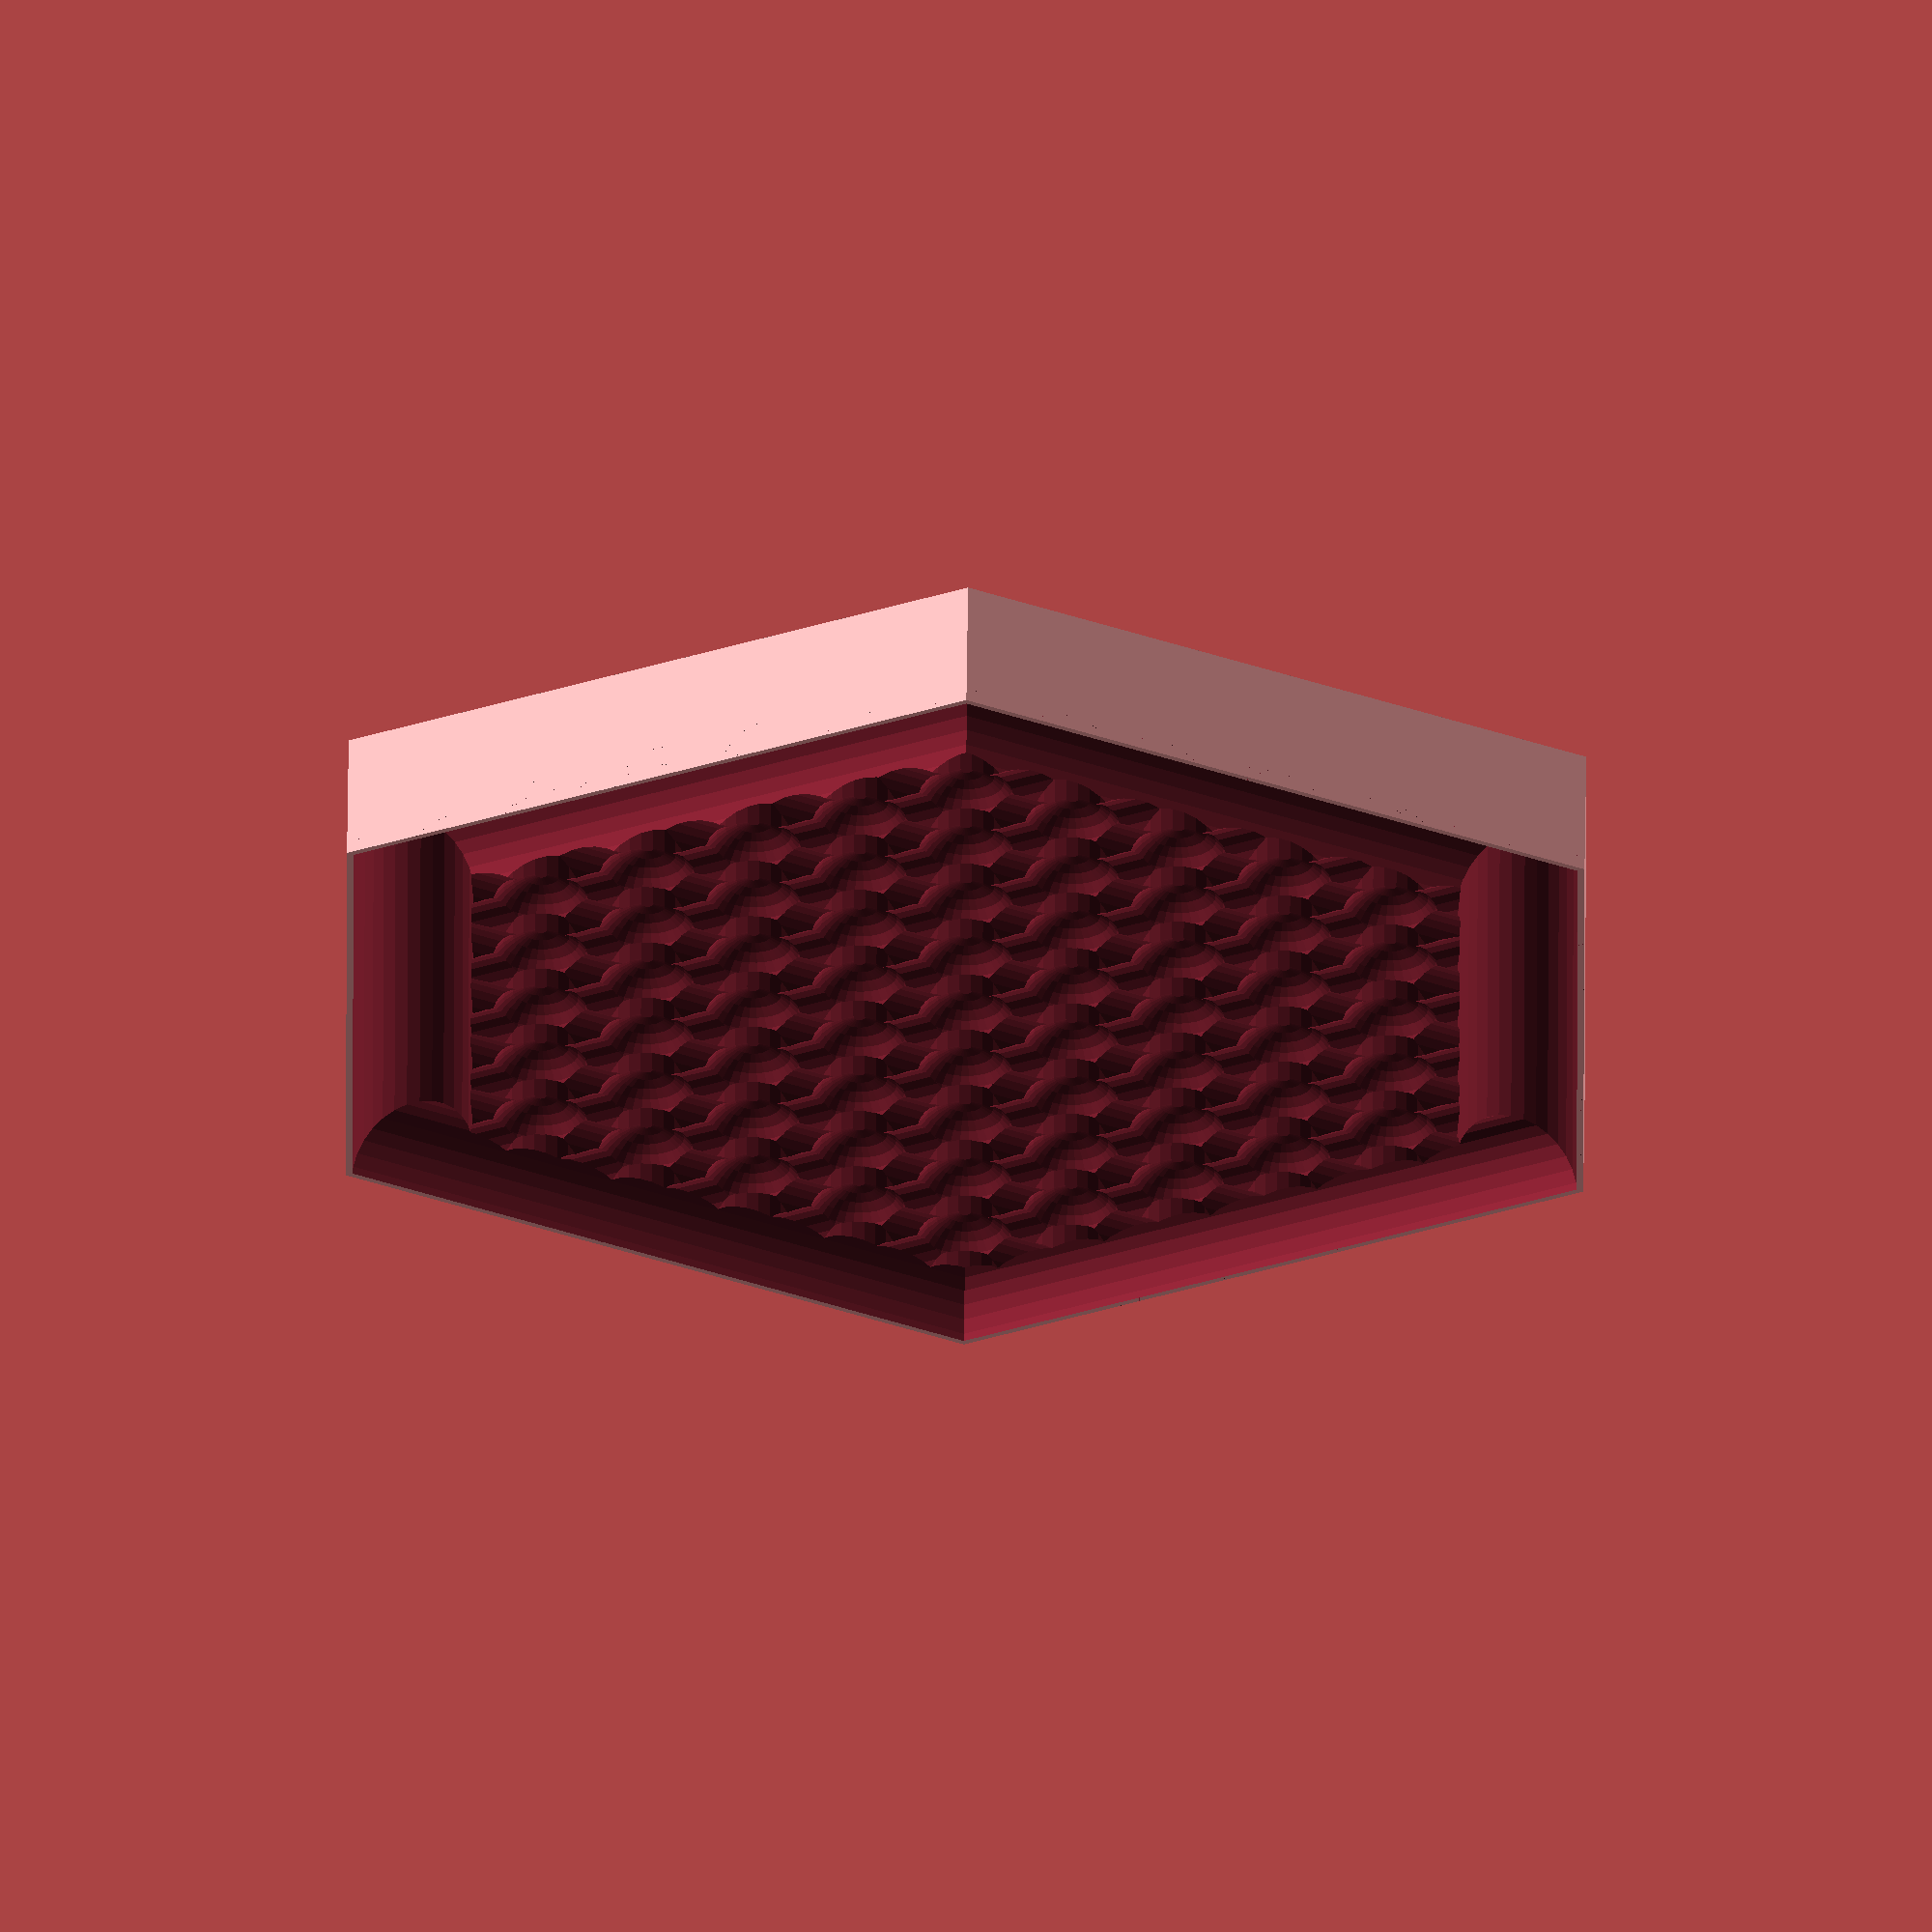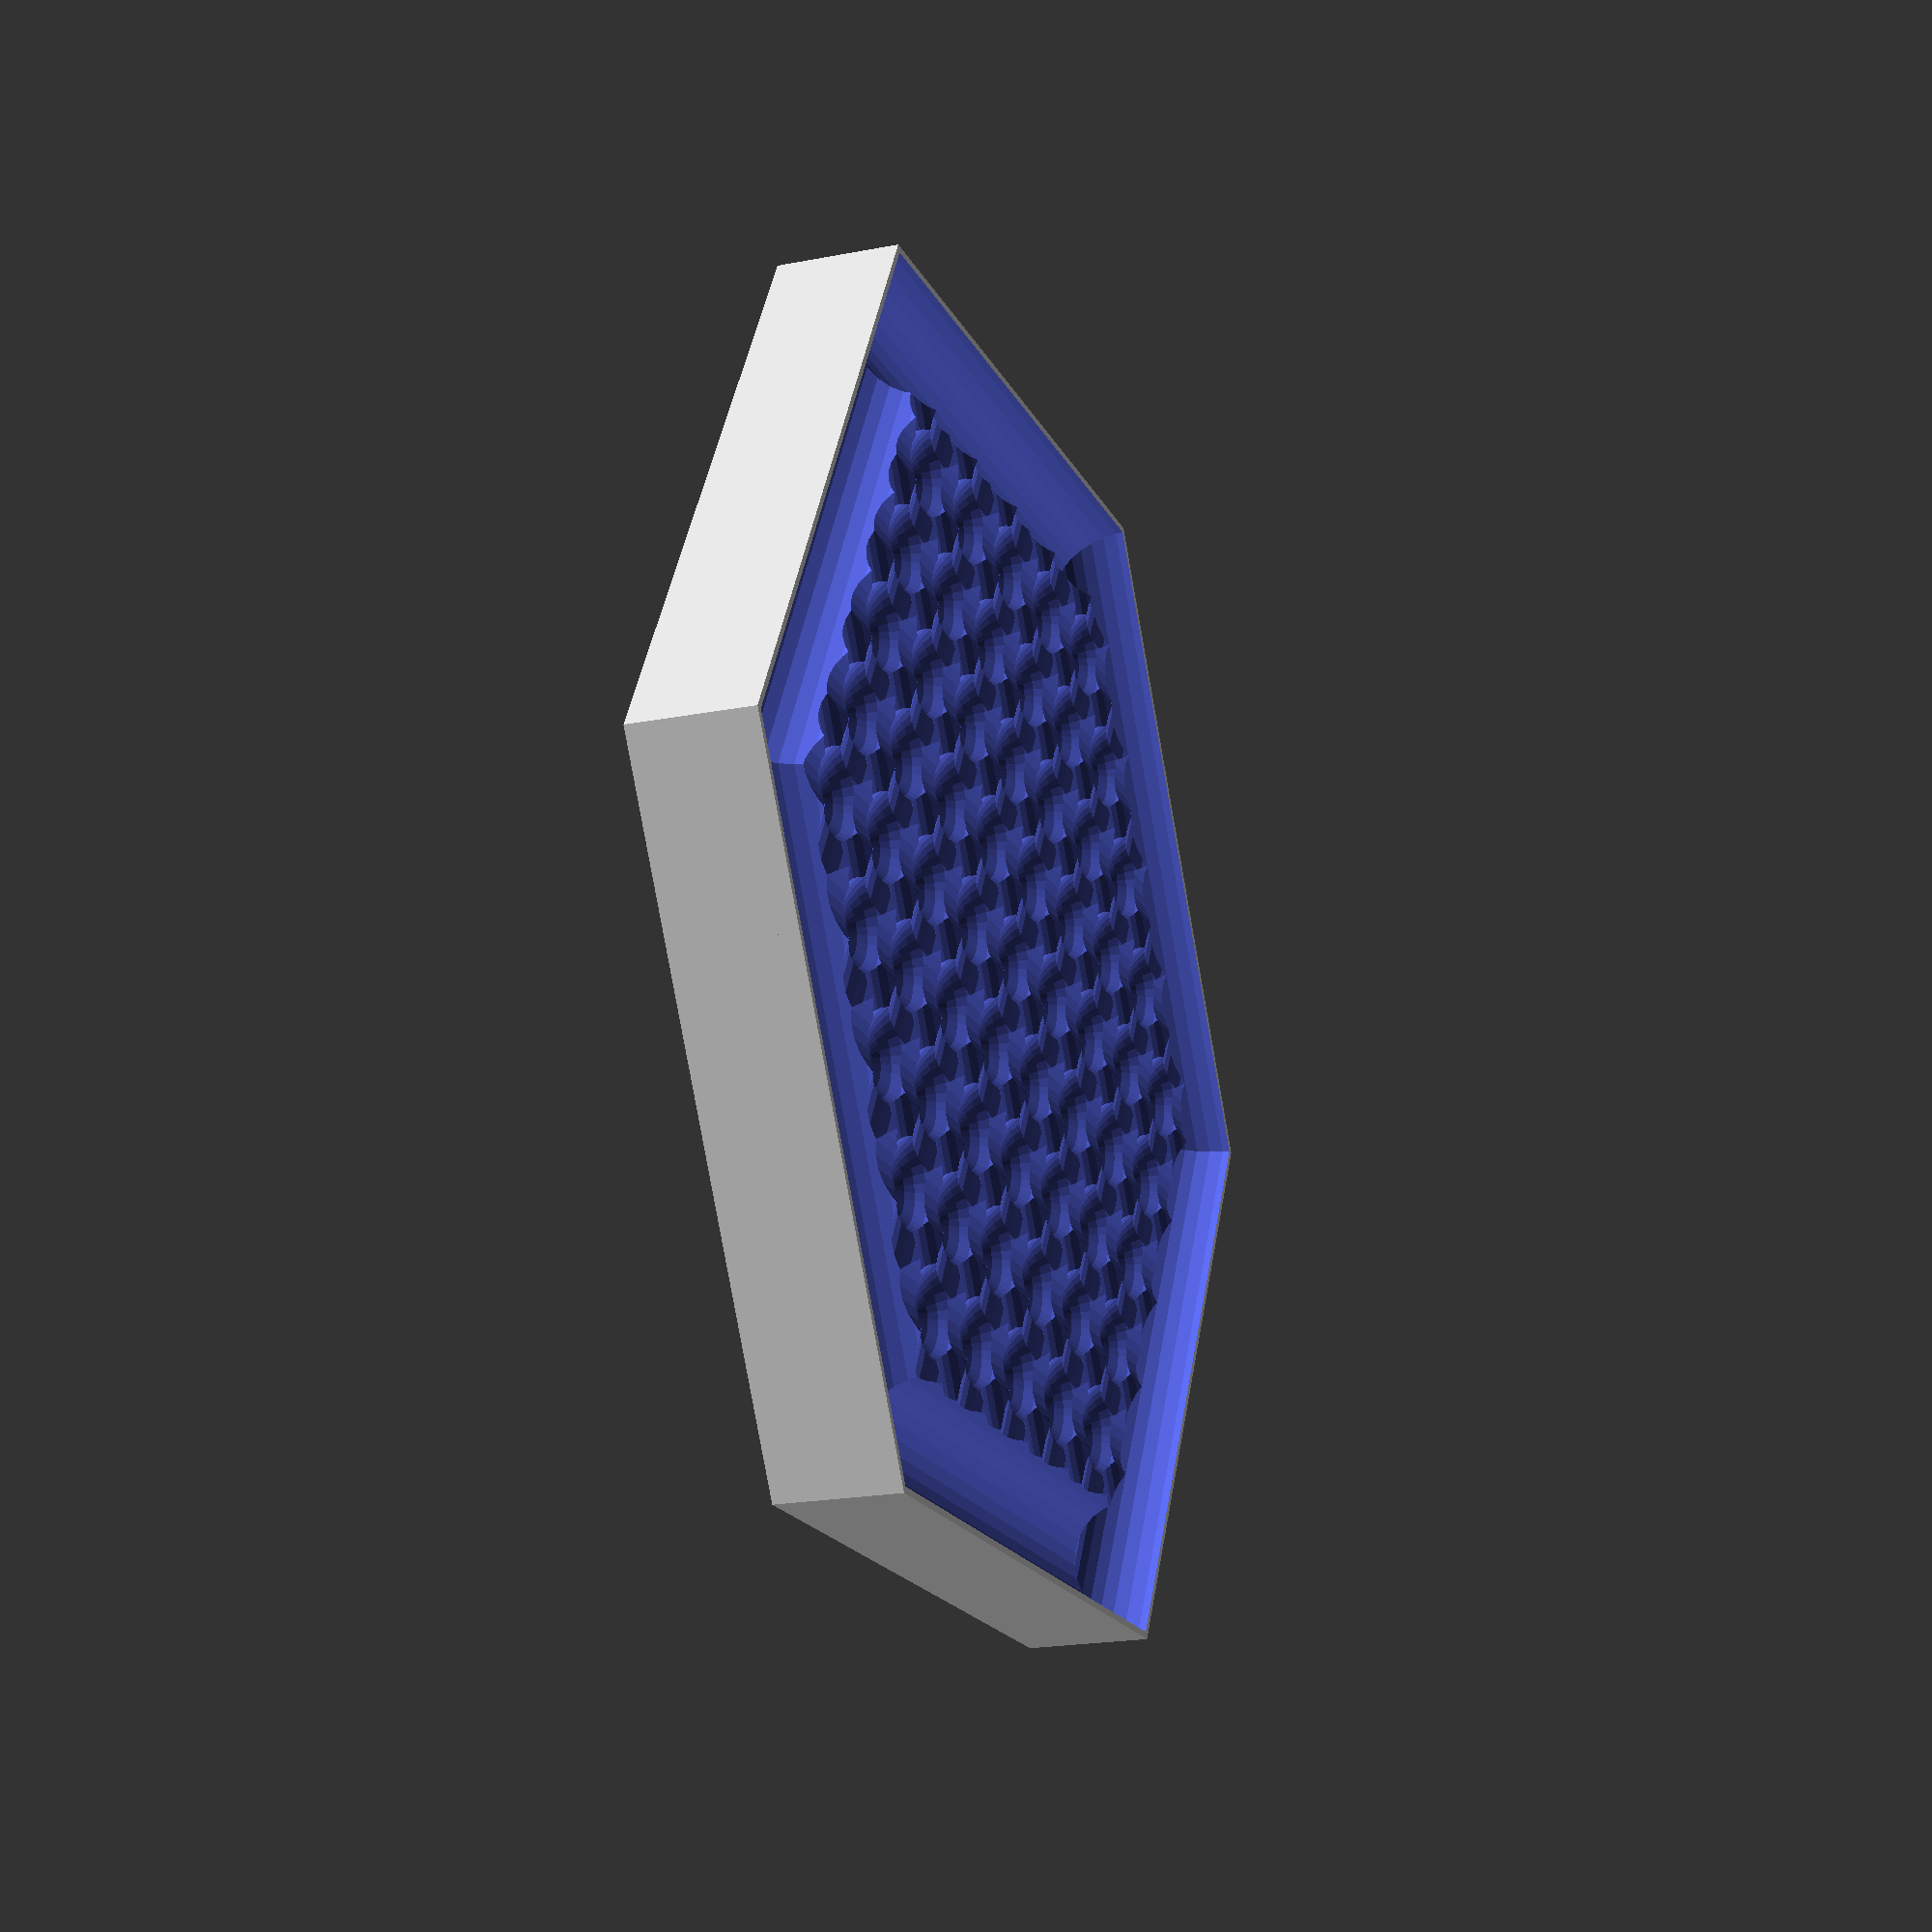
<openscad>
// All dimensions are mm, unless otherwise noted

fn=30;
$fn=fn;
boardThickness = 18;
boardSize = 9; // diameter, measured in marbles. Must be odd.
marbleD = 16;
marbleSpacing = 1.5;
pocketIndent = 5;
channelIndent = 2; // should be < pocketIndent
gutterMargin = 6;
gutterDiameter = 1.25 * marbleD;
gutterIndent = gutterDiameter * 0.45; // should be > channelIndent
margin=-2;

boardDiameter = boardSize * (marbleD + marbleSpacing) - marbleSpacing; // without gutter & margin
totalBoardDiameter = boardDiameter + (gutterDiameter + gutterMargin + margin) * 2;

module pocket() {
    translate([0, 0, -pocketIndent]) sphere(d=marbleD);
}

module channel(length) {
    translate([0, 0, -channelIndent]) rotate([-90, 0, 0]) {
        cylinder(d=marbleD, h=length, center=true);
    }
}

function gridOffset(idx) = (marbleD + marbleSpacing) * (idx - (boardSize - 1) / 2);

module gridStrip() {
    for(col = [0: boardSize - 1]) {
        translate([gridOffset(col), 0, 0]) rotate(30)
            children();
    }
}

module pockets() {
    gridStrip() {
        for (row = [0: boardSize - 1]) {
            translate([0, gridOffset(row), 0])
                pocket();
        }
    }
}

module channels() {
    gridStrip() {
        channel(boardDiameter * 2);
    }
}

difference() {
    translate([0, 0, boardThickness/2])
        cylinder(d=totalBoardDiameter, h=boardThickness, $fn=6, center=true);
    translate([0, 0, boardThickness + marbleD / 2]) {
        intersection() {
            cylinder(d=boardDiameter, h=100, $fn=6, center=true);
            pockets();
        }
        intersection() {
            cylinder(d=boardDiameter + gutterMargin * 2, h=100, $fn=6, center=true);
            for(angle = [0, 60, 120]) {
                rotate(angle) channels();
            }
        }
    }

    translate([0, 0, boardThickness + gutterDiameter/2 - gutterIndent]) {
        rotate_extrude($fn=6) {
            translate([(boardDiameter + gutterMargin + gutterDiameter) / 2, 0])
                circle(d=gutterDiameter, $fn=fn);
        }
    }
}

</openscad>
<views>
elev=296.8 azim=210.1 roll=0.8 proj=o view=solid
elev=20.5 azim=118.5 roll=289.6 proj=p view=solid
</views>
